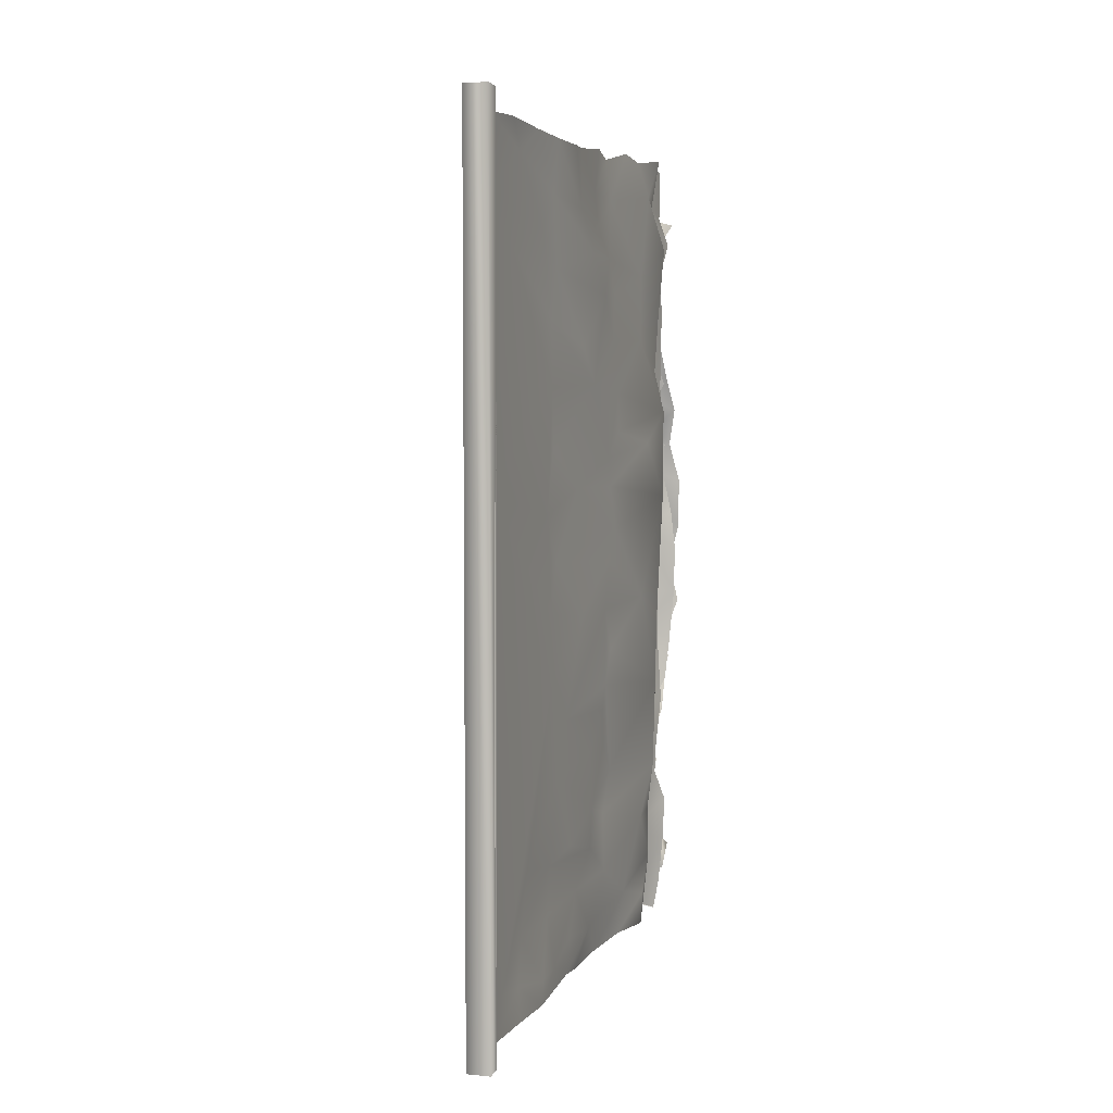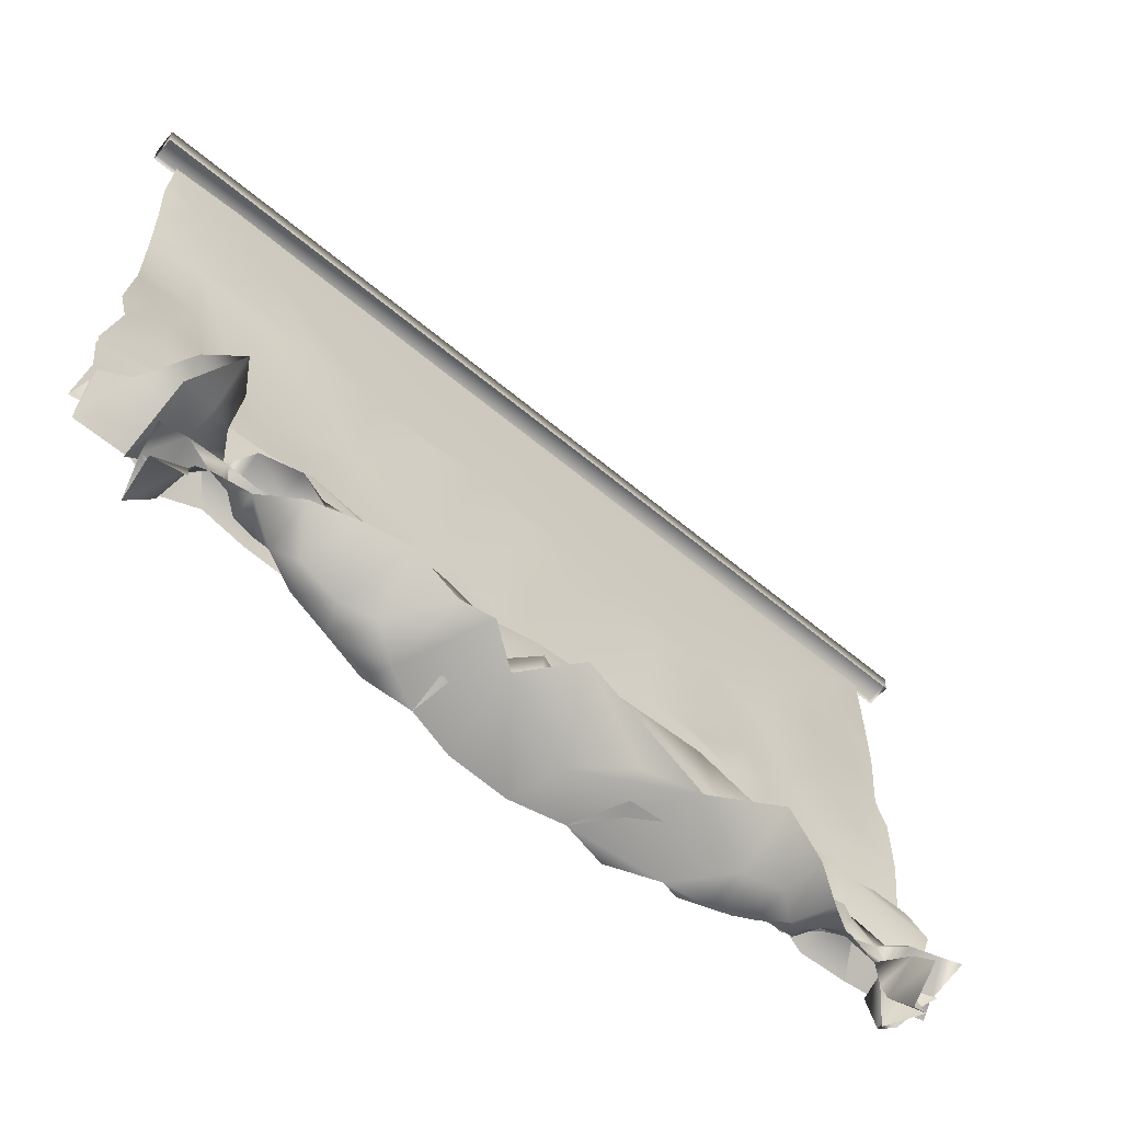
<metadata>
{"format":"obj","ext":"obj","renderer":"f3d","projection":"perspective","resolution":1024,"background":"white","views":[{"elev":5.0,"azim":-162.4,"up":"+Z"},{"elev":-63.7,"azim":50.1,"up":"+Y"}]}
</metadata>
<code>
g
v 0.04 -0.374 -0.43
v 0.018 -0.347 -0.425
v -0.022 -0.323 -0.415
v -0.016 -0.316 -0.379
v -0.009 -0.332 -0.364
v 0.011 -0.343 -0.331
v 0.037 -0.336 -0.29
v 0.06 -0.331 -0.227
v 0.041 -0.383 -0.133
v 0.031 -0.397 -0.065
v 0.071 -0.362 0.031
v 0.031 -0.395 0.089
v 0.053 -0.367 0.125
v 0.047 -0.367 0.164
v 0.053 -0.346 0.22
v 0.043 -0.345 0.271
v 0.028 -0.343 0.322
v -0.002 -0.336 0.361
v -0.015 -0.321 0.402
v -0.011 -0.341 0.418
v -0.006 -0.365 0.425
v 0.005 -0.402 0.427
v 0.012 -0.387 -0.258
v -0.029 -0.345 -0.426
v -0.003 -0.421 -0.002
v 0.007 -0.402 -0.207
v -0.003 -0.395 0.213
v 0.001 -0.405 -0.433
v -0.01 -0.382 0.461
v -0.012 -0.393 0.253
v -0.01 -0.375 0.298
v -0.025 -0.312 0.376
v -0.015 -0.335 -0.347
v -0.021 -0.367 -0.296
v -0.029 -0.353 0.321
v -0.021 -0.375 -0.424
v -0.025 -0.412 0.18
v -0.035 -0.377 -0.265
v -0.043 -0.411 -0.154
v -0.05 -0.417 -0.043
v -0.053 -0.403 0.135
v -0.042 -0.386 -0.237
v -0.046 -0.393 -0.213
v -0.065 -0.409 -0.098
v -0.065 -0.413 0.015
v -0.032 -0.346 -0.319
v -0.067 -0.405 0.082
v -0.035 -0.339 0.335
v -0.062 -0.379 0.454
v -0.054 -0.397 -0.181
v -0.066 -0.381 0.185
v -0.05 -0.355 0.281
v -0.05 -0.361 0.429
v -0.008 -0.38 -0.462
v -0.012 -0.35 -0.446
v -0.056 -0.372 0.233
v -0.036 -0.327 0.359
v -0.038 -0.331 0.43
v -0.005 -0.405 -0.018
v 0.001 -0.395 -0.134
v -0.029 -0.317 -0.35
v 0.001 -0.402 -0.08
v -0.031 -0.393 0.095
v -0.037 -0.379 0.161
v -0.003 -0.353 -0.277
v -0.005 -0.376 -0.222
v -0.007 -0.405 0.038
v -0.011 -0.393 0.131
v -0.016 -0.374 0.211
v -0.021 -0.356 0.269
v -0.006 -0.307 0.389
v -0.048 -0.378 -0.441
v -0.006 -0.382 -0.187
v -0.029 -0.347 0.463
v -0.02 -0.324 0.291
v -0.02 -0.313 0.324
v -0.027 -0.302 -0.383
v -0.008 -0.306 0.356
v 0 -0.323 0.436
v -0.06 -0.389 -0.06
v -0.052 -0.389 -0.019
v -0.052 -0.388 0.017
v -0.048 -0.385 0.063
v -0.034 -0.378 0.127
v 0.013 -0.361 0.471
v -0.055 -0.357 -0.254
v -0.058 -0.383 -0.134
v -0.046 -0.352 0.199
v -0.029 -0.339 0.25
v -0.049 -0.328 -0.33
v -0.047 -0.339 -0.293
v -0.056 -0.366 -0.217
v -0.027 -0.382 -0.088
v -0.045 -0.373 -0.182
v 0.005 -0.345 0.463
v 0.003 -0.36 -0.47
v -0.013 -0.346 -0.451
v -0.02 -0.316 -0.43
v 0.005 -0.354 0.234
v -0.001 -0.37 0.17
v 0.007 -0.368 0.201
v 0.009 -0.387 -0.049
v 0.014 -0.388 0.032
v 0.015 -0.385 0.082
v -0.009 -0.307 -0.355
v -0.015 -0.314 -0.311
v 0.004 -0.376 -0.121
v 0.011 -0.337 0.305
v -0.007 -0.358 -0.216
v -0.004 -0.384 -0.02
v 0.005 -0.371 0.149
v 0.015 -0.345 0.272
v -0.014 -0.308 0.432
v 0.004 -0.334 -0.284
v -0.006 -0.347 -0.245
v 0.011 -0.379 0.115
v 0.003 -0.317 0.33
v -0.001 -0.363 -0.175
v -0.04 -0.316 0.44
v -0.045 -0.338 0.471
v -0.037 -0.301 -0.364
v -0.068 -0.356 0.037
v -0.01 -0.326 0.231
v -0.058 -0.352 0.087
v -0.065 -0.352 -0.455
v -0.051 -0.324 -0.282
v -0.058 -0.349 0.137
v -0.059 -0.326 -0.435
v -0.045 -0.331 -0.248
v -0.051 -0.32 0.269
v -0.058 -0.315 -0.325
v -0.045 -0.332 0.188
v -0.064 -0.34 -0.206
v -0.068 -0.348 -0.152
v -0.047 -0.307 0.311
v -0.038 -0.3 0.344
v -0.074 -0.351 -0.079
v -0.063 -0.331 0.224
v -0.019 -0.284 0.389
v -0.076 -0.348 -0.015
v -0.024 -0.29 0.369
v 0.042 -0.327 0.471
v -0.065 -0.324 -0.485
v -0.029 -0.302 -0.45
v 0.015 -0.29 0.408
v -0.006 -0.302 -0.328
v -0.033 -0.343 -0.128
v -0.033 -0.341 -0.077
v -0.05 -0.308 -0.46
v -0.021 -0.292 -0.42
v -0.027 -0.342 0.02
v -0.026 -0.34 0.134
v 0.031 -0.308 0.432
v 0.003 -0.313 -0.296
v 0.005 -0.33 -0.209
v 0.011 -0.303 0.287
v -0.01 -0.281 0.328
v -0.015 -0.286 -0.383
v -0.004 -0.292 -0.362
v 0.014 -0.35 -0.044
v 0.009 -0.35 0.086
v 0.023 -0.335 -0.17
v 0.003 -0.326 -0.132
v 0.022 -0.325 0.215
v 0.02 -0.326 -0.259
v 0.017 -0.335 0.172
v 0.021 -0.299 0.254
v 0.024 -0.334 0.141
v 0.029 -0.346 -0.008
v 0.017 -0.338 0.043
v 0.023 -0.312 0.111
v 0.004 -0.328 -0.09
v 0.025 -0.292 0.329
v 0.01 -0.281 0.371
v 0.081 -0.283 0.434
v 0.049 -0.285 0.414
v -0.008 -0.292 -0.265
v -0.003 -0.297 -0.216
v 0.003 -0.305 -0.009
v -0.022 -0.316 -0.493
v -0.004 -0.303 -0.168
v 0.01 -0.305 -0.058
v -0.008 -0.3 0.077
v -0.014 -0.281 -0.341
v -0.011 -0.285 -0.309
v 0.024 -0.293 0.165
v 0.005 -0.27 0.294
v 0.021 -0.294 0.043
v 0.021 -0.277 0.209
v -0.01 -0.268 0.424
v 0.012 -0.294 -0.478
v 0.014 -0.298 -0.113
v 0.022 -0.26 0.432
v -0.026 -0.257 0.329
v 0.035 -0.235 0.462
v 0.002 -0.295 -0.444
v 0.02 -0.296 -0.499
v -0.03 -0.259 0.362
v -0.033 -0.294 0.222
v -0.029 -0.284 -0.062
v -0.028 -0.299 0.126
v -0.027 -0.27 0.176
v -0.032 -0.289 0.266
v -0.037 -0.264 0.294
v -0.029 -0.28 -0.197
v -0.018 -0.246 0.459
v -0.026 -0.267 -0.144
v -0.031 -0.269 -0.11
v -0.03 -0.255 -0.362
v -0.024 -0.252 -0.33
v -0.027 -0.254 -0.404
v -0.033 -0.256 -0.29
v -0.025 -0.254 -0.245
v -0.029 -0.265 0.051
v -0.022 -0.235 0.495
v -0.023 -0.256 -0.477
v -0.026 -0.249 -0.519
v -0.032 -0.251 -0.449
v -0.025 -0.244 0.011
v -0.023 -0.247 0.233
v -0.028 -0.245 -0.189
v -0.024 -0.244 -0.055
v -0.022 -0.245 0.123
v -0.035 -0.248 0.407
v -0.033 -0.246 0.527
v -0.07 -0.278 0.376
v -0.05 -0.299 0.035
v -0.049 -0.3 0.097
v -0.069 -0.293 0.327
v -0.066 -0.271 -0.532
v -0.065 -0.294 -0.149
v -0.069 -0.295 0.153
v -0.068 -0.29 0.221
v -0.072 -0.277 -0.493
v -0.072 -0.286 -0.227
v -0.063 -0.296 -0.081
v -0.066 -0.288 0.457
v -0.068 -0.269 -0.332
v -0.065 -0.303 -0.015
v -0.065 -0.304 0.268
v -0.077 -0.281 -0.431
v -0.067 -0.287 0.522
v -0.079 -0.282 -0.373
v -0.068 -0.271 -0.303
v -0.077 -0.296 0.42
v -0.044 -0.23 -0.513
v -0.047 -0.205 0.079
v -0.064 -0.233 0.474
v -0.047 -0.219 -0.408
v -0.048 -0.22 -0.057
v -0.048 -0.188 0.275
v -0.047 -0.217 -0.153
v -0.06 -0.204 0.522
v -0.045 -0.188 -0.364
v -0.043 -0.175 -0.24
v -0.031 -0.173 -0.521
v -0.044 -0.16 0.165
v -0.043 -0.135 -0.435
v -0.048 -0.122 -0.321
v -0.051 -0.125 0.331
v -0.053 -0.124 0.379
v -0.045 -0.12 -0.003
v -0.05 -0.115 -0.377
v -0.039 -0.119 -0.123
v -0.056 -0.123 0.493
v -0.047 -0.115 -0.515
v -0.047 -0.116 -0.469
v -0.04 -0.11 -0.215
v -0.058 -0.132 0.532
v -0.045 -0.122 -0.408
v -0.05 -0.107 0.282
v -0.058 -0.113 0.051
v -0.058 -0.115 0.095
v -0.053 -0.107 0.433
v -0.055 -0.127 0.151
v -0.06 -0.112 -0.277
v -0.057 -0.104 0.217
v -0.065 -0.119 -0.165
v -0.063 -0.104 -0.062
v -0.056 -0.165 0.284
v -0.036 -0.162 -0.529
v -0.051 -0.162 -0.346
v -0.061 -0.185 0.516
v -0.053 -0.205 -0.253
v -0.046 -0.186 -0.094
v -0.051 -0.218 -0.003
v -0.074 -0.216 0.467
v -0.051 -0.185 -0.432
v -0.053 -0.218 0.057
v -0.077 -0.225 0.241
v -0.074 -0.237 0.365
v -0.081 -0.227 0.311
v -0.056 -0.217 -0.521
v -0.069 -0.225 -0.376
v -0.059 -0.234 -0.189
v -0.087 -0.207 0.529
v -0.08 -0.213 -0.31
v -0.066 -0.239 0.113
v -0.072 -0.22 -0.44
v -0.08 -0.231 -0.1
v -0.091 -0.221 0.409
v -0.089 -0.23 0.186
v -0.093 -0.212 0.07
v -0.089 -0.19 -0.188
v -0.076 -0.165 -0.527
v -0.087 -0.151 0.145
v -0.083 -0.166 0.477
v -0.077 -0.17 -0.485
v -0.08 -0.142 0.368
v -0.084 -0.135 -0.063
v -0.083 -0.136 -0.37
v -0.082 -0.134 0.284
v -0.078 -0.039 0.163
v -0.078 -0.133 0.52
v -0.07 -0.098 -0.466
v -0.066 -0.04 -0.287
v -0.073 -0.012 -0.004
v -0.079 -0.032 0.214
v -0.064 -0.09 -0.523
v -0.075 -0.035 0.036
v -0.071 -0.003 -0.168
v -0.076 -0.022 0.282
v -0.072 -0.037 0.342
v -0.075 -0.08 0.527
v -0.071 -0.028 -0.124
v -0.072 0 -0.067
v -0.074 -0.015 0.092
v -0.064 -0.021 -0.419
v -0.065 -0.013 -0.341
v -0.072 -0.02 0.462
v -0.074 -0.007 0.13
v -0.06 -0.017 -0.476
v -0.073 -0.011 0.387
v -0.068 -0.003 -0.2
v -0.056 -0.004 -0.525
v -0.065 -0.015 -0.249
v -0.066 -0.019 0.514
v -0.068 0.025 0.424
v -0.078 0.023 0.338
v -0.067 0.045 -0.322
v -0.07 0.027 0.523
v -0.075 0.061 0.226
v -0.064 0.042 -0.376
v -0.08 0.078 0.388
v -0.071 0.047 0.466
v -0.063 0.045 -0.481
v -0.066 0.05 -0.249
v -0.061 0.18 0.008
v -0.068 0.108 0.097
v -0.06 0.094 -0.42
v -0.069 0.093 -0.065
v -0.056 0.082 -0.526
v -0.073 0.103 0.272
v -0.068 0.094 0.517
v -0.064 0.149 -0.191
v -0.06 0.132 -0.519
v -0.064 0.13 -0.354
v -0.062 0.127 -0.474
v -0.061 0.169 -0.261
v -0.061 0.19 0.145
v -0.075 0.118 0.441
v -0.06 0.194 -0.053
v -0.065 0.187 0.365
v -0.077 0.145 0.515
v -0.058 0.196 -0.365
v -0.062 0.199 0.303
v -0.06 0.182 -0.496
v -0.06 0.193 -0.139
v -0.067 0.207 0.453
v -0.071 0.201 0.518
v -0.06 0.21 0.068
v -0.062 0.196 0.222
v -0.059 0.209 -0.424
v -0.061 0.235 -0.529
v -0.062 0.236 0.412
v -0.063 0.238 -0.497
v -0.06 0.289 -0.349
v -0.066 0.262 0.522
v -0.054 0.295 -0.431
v -0.056 0.33 0.384
v -0.057 0.408 0.106
v -0.059 0.31 0.493
v -0.059 0.313 -0.527
v -0.058 0.317 -0.484
v -0.062 0.339 0.528
v -0.056 0.409 0.441
v -0.056 0.37 -0.477
v -0.058 0.414 -0.525
v -0.058 0.408 0.526
v -0.033 0.429 -0.554
v -0.033 0.429 0.554
v -0.033 0.404 -0.553
v -0.034 0.405 0.553
v -0.063 0.404 0.553
v -0.063 0.429 0.554
v -0.062 0.405 -0.553
v -0.063 0.429 -0.554
v -0.034 0.415 0.553
v -0.034 0.415 -0.553
v -0.062 0.415 0.553
v -0.062 0.415 -0.553
g
f 9 10 11
f 23 8 7
f 2 24 3
f 23 26 8
f 26 9 8
f 15 14 27
f 15 30 16
f 16 31 17
f 19 18 32
f 7 6 34
f 36 2 1
f 5 33 6
f 34 23 7
f 14 37 27
f 16 30 31
f 35 18 17
f 28 36 1
f 36 24 2
f 10 25 11
f 15 27 30
f 29 22 21
f 14 13 37
f 17 31 35
f 26 39 9
f 25 12 11
f 34 38 23
f 9 40 25
f 9 25 10
f 13 12 41
f 41 37 13
f 23 42 26
f 40 9 39
f 39 44 40
f 38 42 23
f 43 26 42
f 39 26 43
f 12 25 45
f 6 46 34
f 45 47 12
f 41 12 47
f 35 48 18
f 29 21 49
f 6 33 46
f 39 43 50
f 45 25 40
f 52 31 30
f 52 35 31
f 21 53 49
f 24 36 55
f 51 37 41
f 56 27 37
f 27 56 30
f 21 20 53
f 28 54 36
f 52 30 56
f 19 58 20
f 58 53 20
f 56 37 51
f 18 48 57
f 18 57 32
f 36 54 55
f 59 45 40
f 5 4 61
f 5 61 33
f 60 44 39
f 63 47 45
f 64 51 41
f 65 42 38
f 50 43 66
f 67 45 59
f 67 63 45
f 64 41 68
f 69 51 64
f 56 51 69
f 66 43 42
f 60 39 50
f 70 52 56
f 72 55 54
f 34 46 65
f 38 34 65
f 65 66 42
f 19 32 71
f 74 49 53
f 66 73 50
f 73 60 50
f 60 62 44
f 40 44 62
f 62 59 40
f 41 47 63
f 56 69 70
f 74 53 58
f 55 72 24
f 41 63 68
f 52 70 35
f 35 70 75
f 35 75 76
f 35 76 48
f 3 77 4
f 48 76 57
f 78 57 76
f 32 57 78
f 19 79 58
f 61 46 33
f 62 80 59
f 63 67 83
f 65 86 66
f 60 73 87
f 88 69 64
f 88 89 69
f 69 89 70
f 75 70 89
f 58 79 74
f 91 65 46
f 91 86 65
f 92 73 66
f 93 62 87
f 87 62 60
f 82 67 59
f 83 67 82
f 63 84 68
f 68 84 64
f 71 79 19
f 4 77 61
f 61 90 46
f 46 90 91
f 66 86 92
f 87 73 94
f 80 62 93
f 80 81 59
f 81 82 59
f 74 95 85
f 92 94 73
f 79 95 74
f 72 97 24
f 24 98 3
f 72 96 97
f 24 97 98
f 64 100 88
f 32 78 71
f 80 102 81
f 83 82 103
f 88 99 89
f 88 100 101
f 88 101 99
f 98 77 3
f 80 93 102
f 104 63 83
f 84 100 64
f 90 106 91
f 86 91 92
f 107 93 87
f 61 77 105
f 61 105 106
f 61 106 90
f 109 92 91
f 94 92 109
f 82 81 110
f 104 84 63
f 111 100 84
f 89 112 75
f 112 108 75
f 76 75 108
f 79 71 113
f 114 115 91
f 109 91 115
f 94 107 87
f 81 102 110
f 76 108 117
f 76 117 78
f 106 114 91
f 94 109 118
f 107 94 118
f 103 104 83
f 116 84 104
f 84 116 111
f 110 103 82
f 99 112 89
f 79 113 119
f 79 119 95
f 95 119 120
f 122 103 110
f 99 101 123
f 124 104 103
f 101 100 123
f 97 125 98
f 105 77 121
f 122 124 103
f 127 111 116
f 99 123 112
f 128 98 125
f 121 106 105
f 114 106 126
f 114 126 129
f 115 114 129
f 102 93 110
f 116 104 124
f 112 130 108
f 106 121 131
f 111 132 100
f 123 100 132
f 134 107 118
f 127 132 111
f 123 130 112
f 135 108 130
f 108 135 117
f 78 117 136
f 133 115 129
f 133 109 115
f 109 133 118
f 107 137 93
f 116 124 127
f 132 138 123
f 71 139 113
f 106 131 126
f 133 134 118
f 137 107 134
f 140 122 110
f 117 135 136
f 78 141 71
f 71 141 139
f 137 110 93
f 123 138 130
f 140 110 137
f 141 78 136
f 113 120 119
f 143 128 125
f 144 98 128
f 113 142 120
f 147 137 134
f 139 145 113
f 128 143 149
f 150 77 98
f 131 121 146
f 146 126 131
f 124 122 151
f 127 152 132
f 149 144 128
f 98 144 150
f 126 146 154
f 147 148 137
f 151 137 148
f 151 140 137
f 140 151 122
f 124 152 127
f 157 136 135
f 157 141 136
f 113 145 153
f 113 153 142
f 158 77 150
f 158 121 77
f 135 130 156
f 159 146 121
f 133 129 155
f 134 133 155
f 148 160 151
f 124 151 161
f 124 161 152
f 132 130 138
f 154 129 126
f 134 155 147
f 121 158 159
f 155 162 147
f 156 157 135
f 165 129 154
f 152 166 132
f 166 164 132
f 130 132 167
f 156 130 167
f 165 155 129
f 162 163 147
f 152 161 168
f 168 166 152
f 132 164 167
f 148 147 163
f 151 160 169
f 170 151 169
f 151 170 161
f 171 168 161
f 172 148 163
f 160 148 172
f 157 156 173
f 174 141 157
f 173 174 157
f 174 139 141
f 142 153 175
f 175 153 176
f 177 165 154
f 177 155 165
f 155 178 162
f 176 153 145
f 180 149 143
f 181 162 178
f 160 182 179
f 169 160 179
f 183 161 170
f 144 149 180
f 159 184 146
f 146 185 154
f 163 162 181
f 160 172 182
f 179 170 169
f 186 166 168
f 164 166 186
f 154 185 177
f 178 155 177
f 185 146 184
f 171 161 183
f 173 156 187
f 167 187 156
f 191 144 180
f 170 188 183
f 186 189 164
f 164 189 167
f 139 190 145
f 172 163 192
f 170 179 188
f 171 186 168
f 193 176 145
f 182 172 192
f 173 194 174
f 196 150 144
f 194 173 187
f 190 193 145
f 195 175 176
f 196 144 191
f 181 192 163
f 193 195 176
f 197 191 180
f 174 194 198
f 186 171 201
f 202 189 186
f 189 199 203
f 189 203 167
f 167 203 187
f 181 178 205
f 201 171 183
f 187 204 194
f 207 192 181
f 192 200 182
f 201 202 186
f 193 206 195
f 205 178 177
f 207 181 205
f 200 192 208
f 183 188 179
f 199 189 202
f 204 187 203
f 174 198 139
f 190 206 193
f 209 184 159
f 210 185 184
f 208 192 207
f 211 158 150
f 158 209 159
f 184 209 210
f 213 185 212
f 185 213 177
f 205 177 213
f 182 200 179
f 179 214 183
f 185 210 212
f 196 191 216
f 215 195 206
f 197 217 191
f 218 150 196
f 179 219 214
f 216 191 217
f 179 200 222
f 204 203 199
f 204 199 220
f 218 196 216
f 158 211 209
f 205 213 221
f 205 221 207
f 222 219 179
f 223 183 214
f 201 183 223
f 202 201 223
f 150 218 211
f 202 220 199
f 139 198 224
f 139 224 190
f 222 200 208
f 224 206 190
f 214 228 223
f 204 229 194
f 226 224 198
f 222 227 219
f 219 227 214
f 202 223 228
f 204 220 233
f 234 217 230
f 217 234 216
f 209 212 210
f 213 235 221
f 236 222 208
f 232 202 228
f 220 202 233
f 224 237 206
f 216 234 218
f 238 212 209
f 235 213 212
f 207 221 231
f 239 227 222
f 228 214 227
f 198 194 229
f 211 218 241
f 208 207 231
f 239 222 236
f 202 232 233
f 233 240 204
f 242 225 215
f 238 244 212
f 235 231 221
f 231 236 208
f 229 204 240
f 237 242 206
f 206 242 215
f 234 241 218
f 211 243 209
f 238 209 243
f 198 229 226
f 226 245 224
f 235 212 244
f 245 237 224
f 241 243 211
f 239 228 227
f 232 228 239
f 234 230 246
f 241 234 246
f 239 247 232
f 229 240 233
f 241 249 243
f 236 250 239
f 247 239 250
f 229 233 251
f 248 242 237
f 241 246 249
f 243 249 238
f 250 236 231
f 248 237 245
f 249 254 238
f 252 231 235
f 250 231 252
f 251 233 232
f 226 248 245
f 255 235 244
f 229 251 226
f 242 248 253
f 257 232 247
f 238 254 244
f 235 255 252
f 257 251 232
f 259 244 254
f 226 251 260
f 256 258 246
f 246 258 249
f 226 260 261
f 247 250 262
f 226 261 248
f 263 254 249
f 259 255 244
f 250 252 264
f 252 255 264
f 253 248 265
f 264 255 268
f 256 266 267
f 267 258 256
f 258 270 249
f 270 263 249
f 263 259 254
f 251 257 271
f 247 262 272
f 264 262 250
f 271 260 251
f 261 274 248
f 253 265 269
f 259 268 255
f 273 247 272
f 275 257 247
f 274 265 248
f 268 259 276
f 275 247 273
f 277 257 275
f 277 271 257
f 278 264 268
f 264 279 262
f 268 276 278
f 278 279 264
f 277 280 271
f 280 260 271
f 274 261 265
f 263 282 259
f 278 276 284
f 278 285 279
f 262 279 286
f 287 283 265
f 269 265 283
f 262 286 272
f 277 275 280
f 260 280 261
f 287 265 261
f 266 281 267
f 288 270 258
f 289 273 272
f 276 259 282
f 286 279 285
f 281 288 267
f 267 288 258
f 285 278 284
f 289 275 273
f 280 291 261
f 289 272 286
f 290 280 275
f 292 291 280
f 270 288 263
f 294 282 263
f 291 287 261
f 288 281 293
f 297 276 282
f 297 284 276
f 285 284 295
f 275 289 298
f 288 293 299
f 297 282 294
f 300 285 295
f 280 290 292
f 301 287 291
f 263 288 299
f 263 299 294
f 290 275 298
f 296 283 287
f 290 298 302
f 300 286 285
f 303 298 289
f 300 295 304
f 286 303 289
f 304 295 284
f 293 305 299
f 297 304 284
f 300 303 286
f 302 303 306
f 298 303 302
f 292 301 291
f 307 287 301
f 299 305 308
f 301 292 309
f 303 300 310
f 287 307 296
f 294 311 297
f 299 311 294
f 302 306 313
f 290 312 292
f 312 309 292
f 314 296 307
f 290 302 312
f 299 315 311
f 302 313 318
f 319 308 305
f 299 308 315
f 312 302 318
f 301 309 307
f 308 319 315
f 300 304 310
f 297 316 304
f 327 306 303
f 322 312 318
f 310 320 303
f 303 320 327
f 309 312 323
f 330 307 309
f 330 314 307
f 311 315 328
f 297 311 329
f 297 329 316
f 325 310 304
f 310 326 317
f 327 331 306
f 329 311 328
f 304 316 321
f 304 321 325
f 310 317 320
f 331 313 306
f 322 323 312
f 333 330 309
f 330 324 314
f 321 316 334
f 333 309 323
f 335 315 319
f 328 315 332
f 334 316 336
f 325 326 310
f 324 330 337
f 335 332 315
f 330 333 338
f 316 329 340
f 342 322 318
f 322 339 323
f 323 339 333
f 328 343 329
f 318 313 331
f 330 345 337
f 332 346 328
f 316 340 336
f 347 334 336
f 344 333 339
f 338 345 330
f 337 345 341
f 346 332 335
f 343 340 329
f 336 340 347
f 320 349 327
f 333 344 338
f 346 350 328
f 343 328 350
f 325 321 326
f 318 331 342
f 339 322 342
f 346 335 352
f 326 351 317
f 317 351 348
f 327 349 331
f 341 345 354
f 346 352 356
f 317 348 320
f 343 357 340
f 334 347 355
f 334 355 321
f 342 353 339
f 361 338 344
f 345 338 361
f 346 356 358
f 346 358 350
f 347 340 359
f 349 360 331
f 345 361 354
f 340 357 359
f 321 355 326
f 326 355 351
f 347 359 355
f 349 320 348
f 331 360 342
f 343 350 365
f 351 362 348
f 344 339 363
f 339 353 363
f 361 364 354
f 367 358 356
f 342 366 353
f 361 344 369
f 343 365 357
f 362 351 368
f 363 353 366
f 370 364 361
f 367 350 358
f 371 349 348
f 371 360 349
f 363 369 344
f 373 350 367
f 350 373 365
f 359 357 365
f 351 355 368
f 342 360 372
f 372 366 342
f 361 369 370
f 356 374 367
f 369 363 375
f 376 367 374
f 377 359 365
f 367 376 373
f 348 362 371
f 360 371 372
f 380 366 372
f 370 369 378
f 379 365 373
f 363 366 375
f 377 365 379
f 359 377 368
f 355 359 368
f 368 381 362
f 376 379 373
f 371 362 381
f 372 371 381
f 382 369 375
f 379 376 384
f 380 375 366
f 382 378 369
f 384 374 383
f 374 384 376
f 385 378 382
f 372 381 380
f 375 380 386
f 386 382 375
f 388 384 383
f 379 387 377
f 384 387 379
f 384 388 387
f 382 389 385
f 386 389 382
f 368 377 387
f 387 388 381
f 387 381 368
f 386 380 381
f 390 391 392
f 393 392 391
f 394 395 396
f 397 396 395
f 391 395 393
f 394 393 395
f 390 397 391
f 395 391 397
f 392 396 390
f 397 390 396
f 393 398 392
f 399 392 398
f 394 400 393
f 398 393 400
f 396 401 394
f 400 394 401
f 392 399 396
f 401 396 399
f 401 399 400
f 398 400 399

</code>
